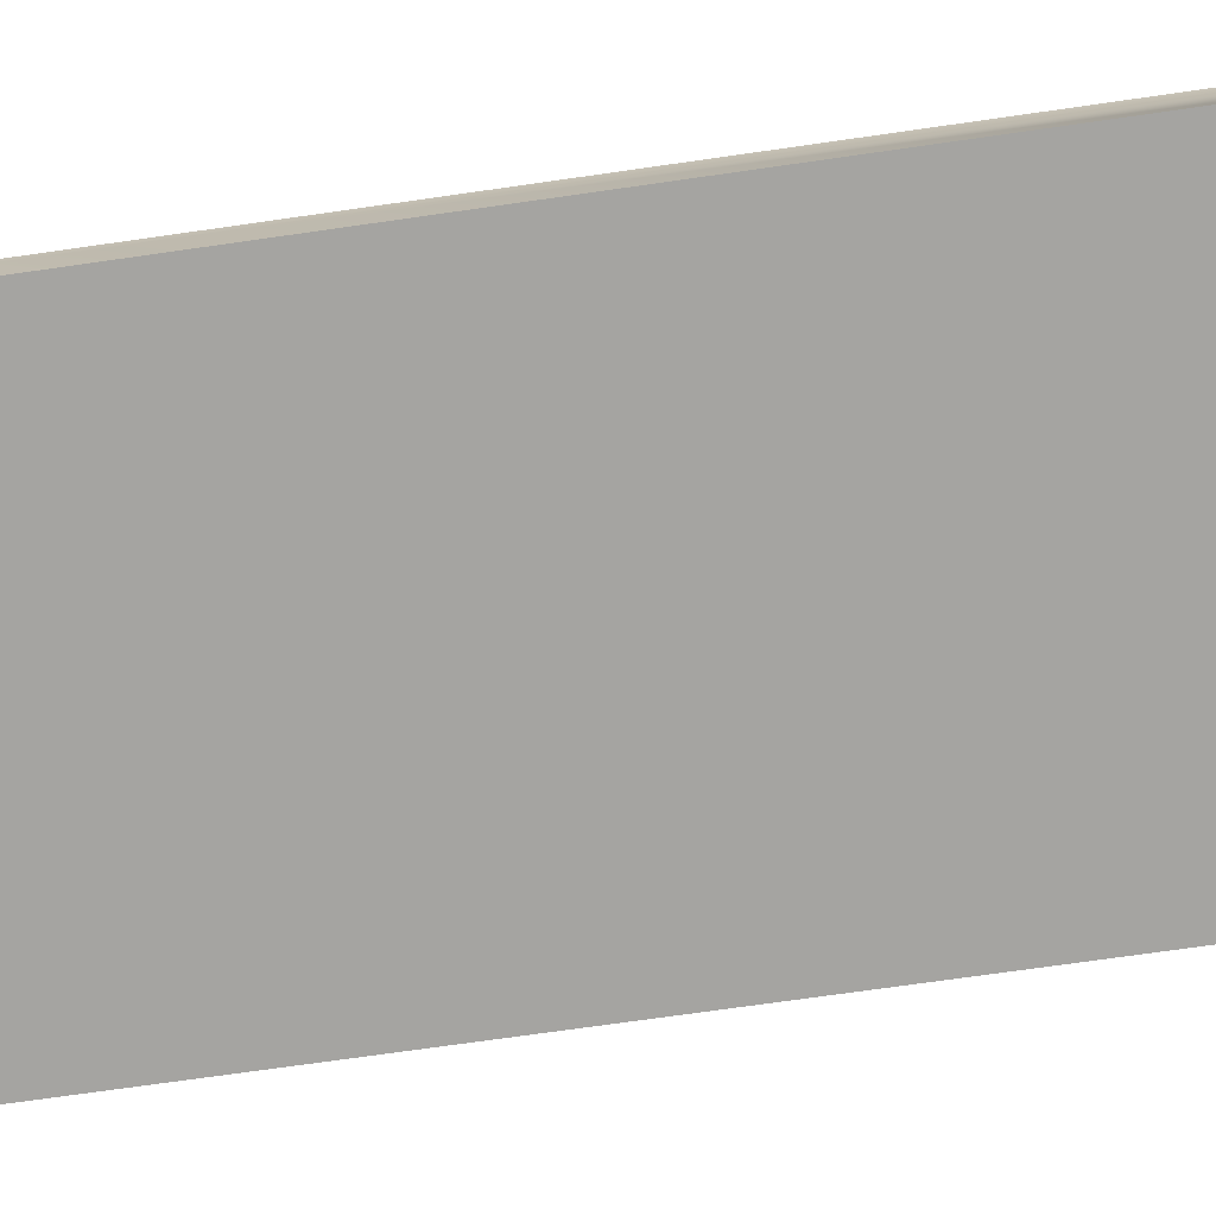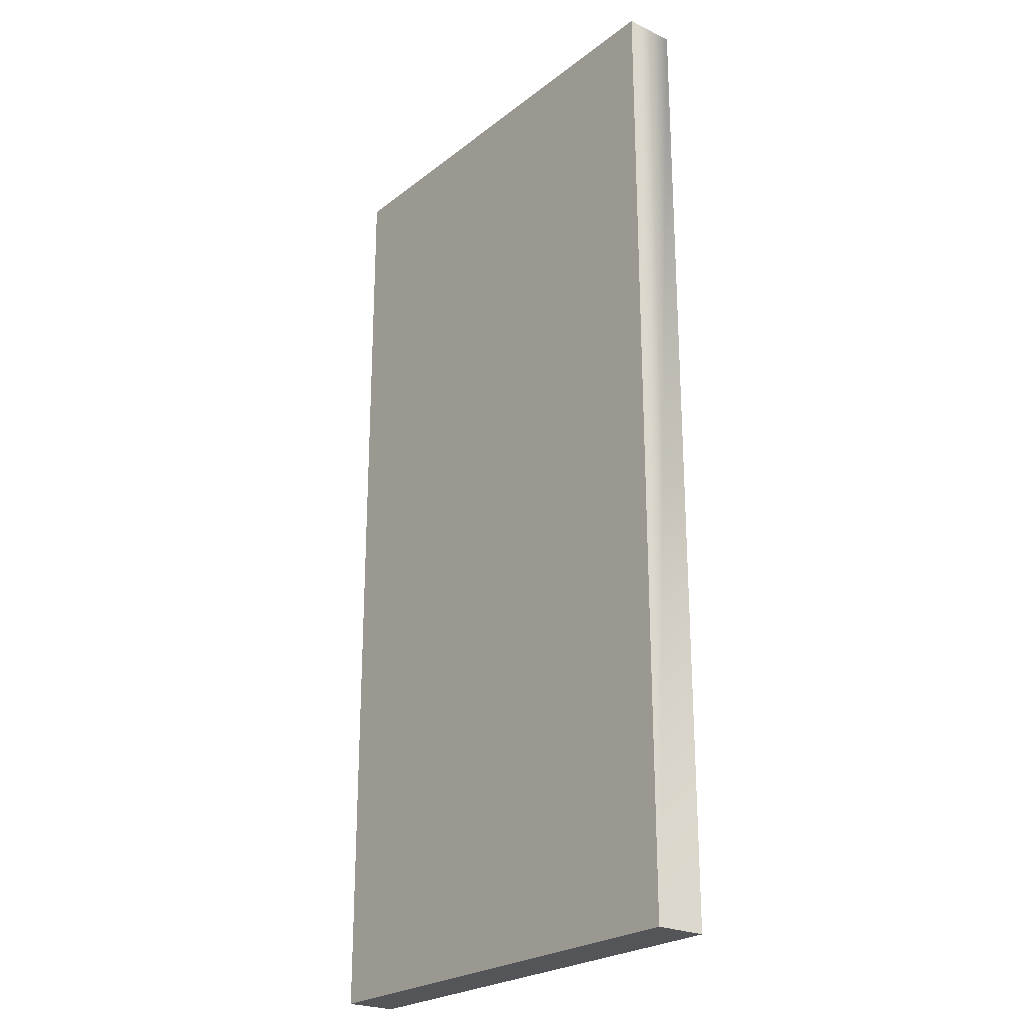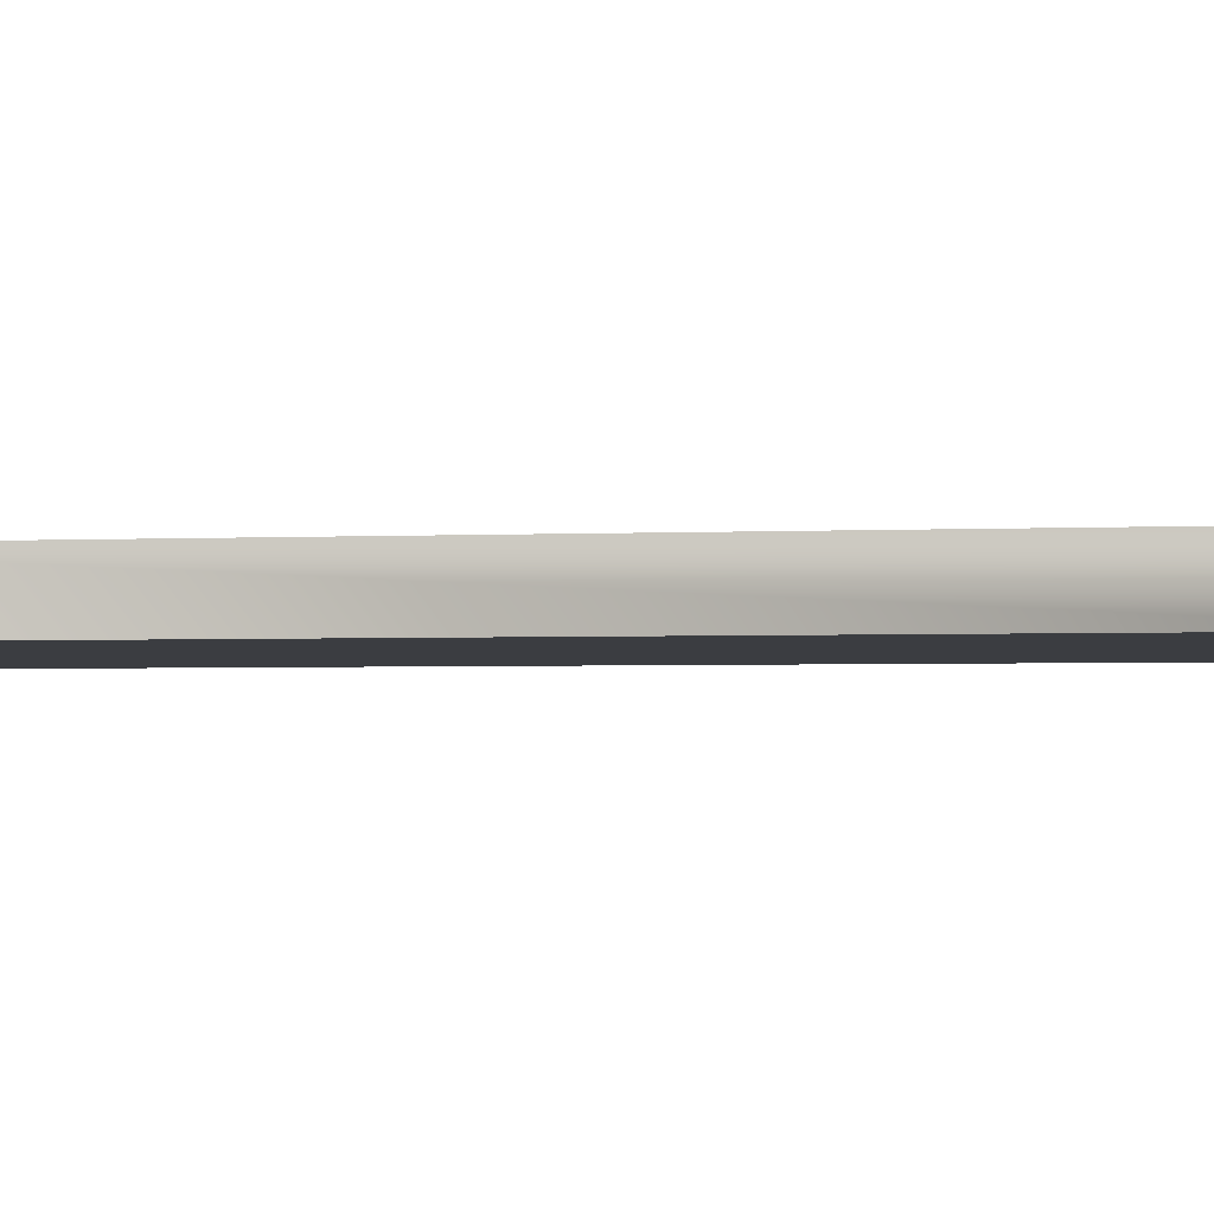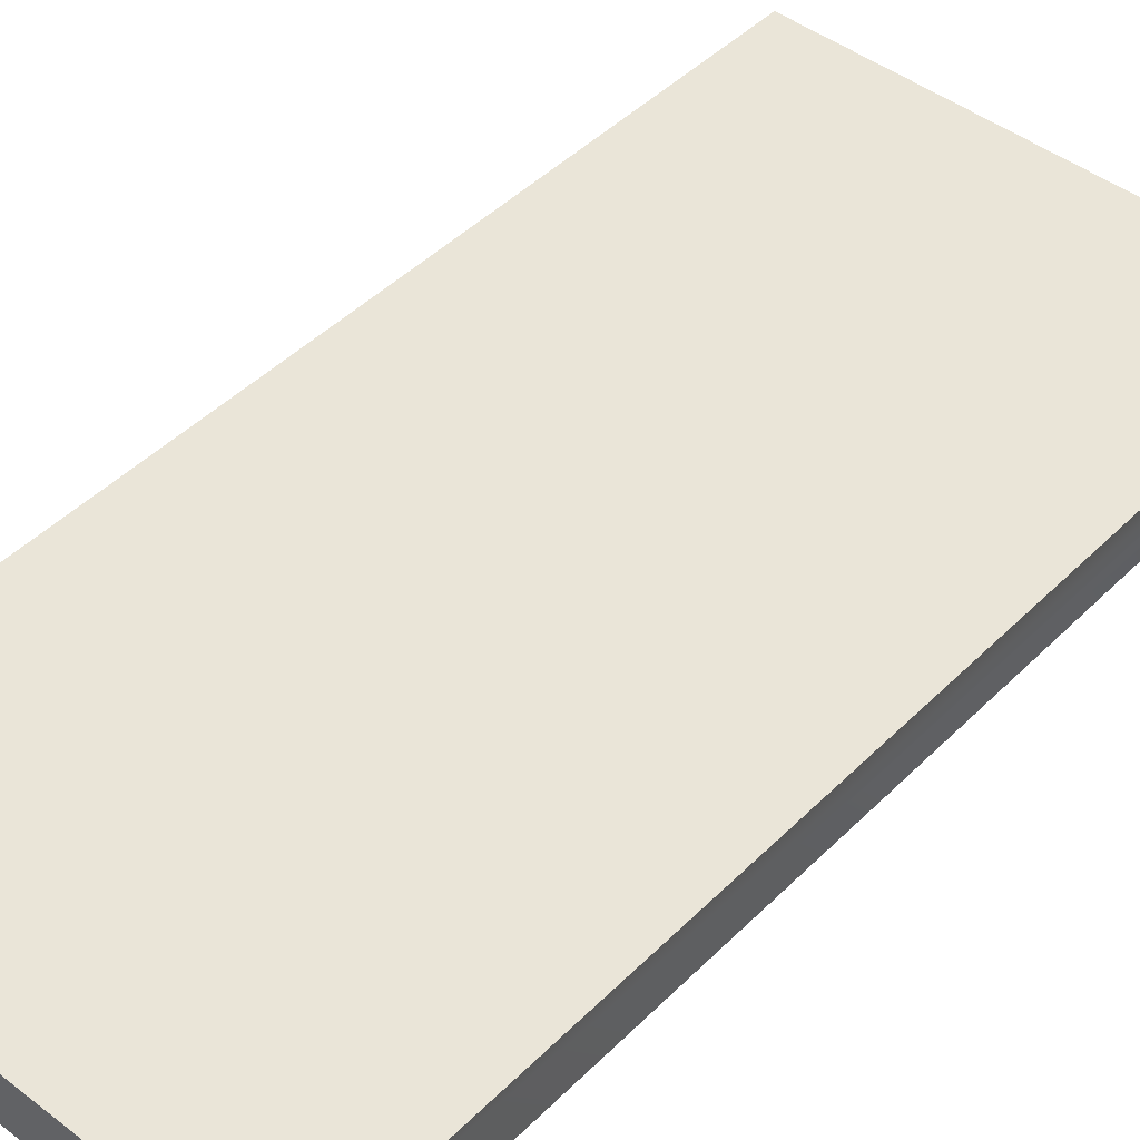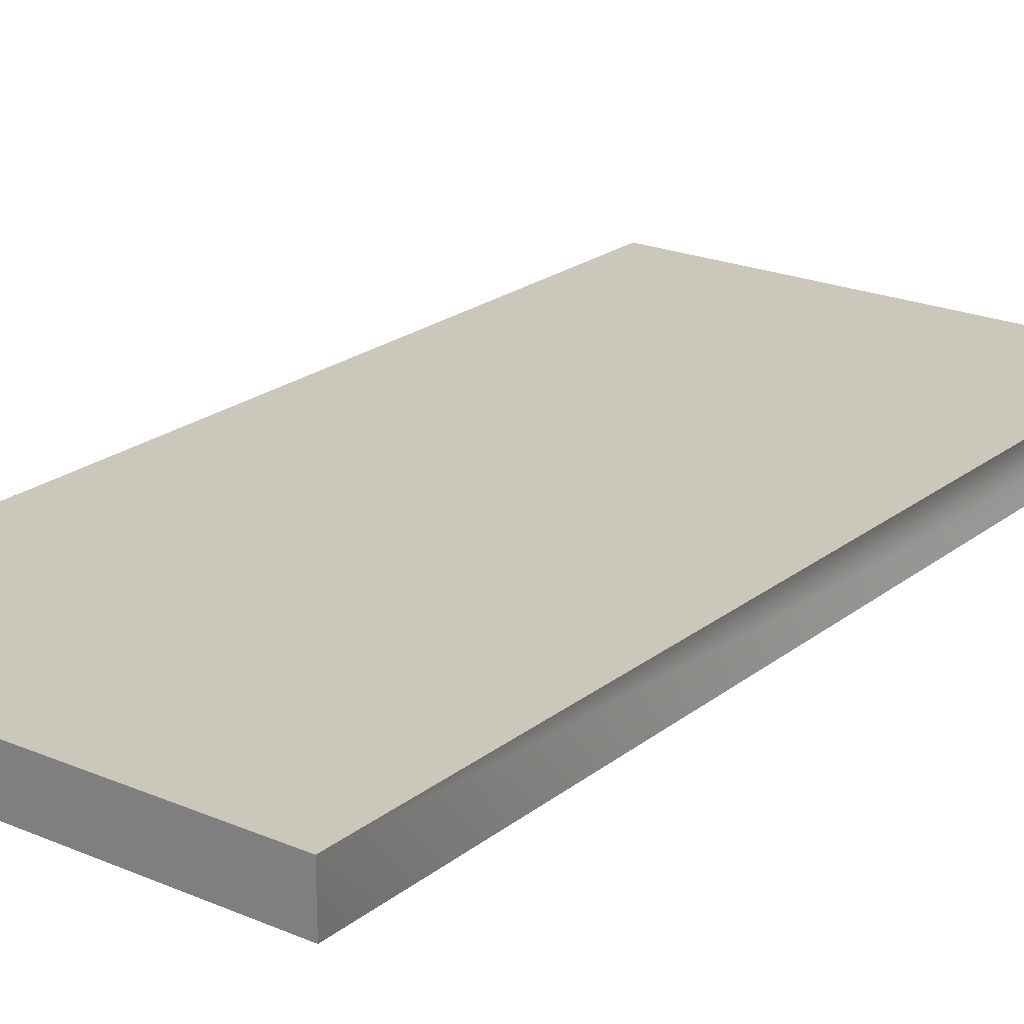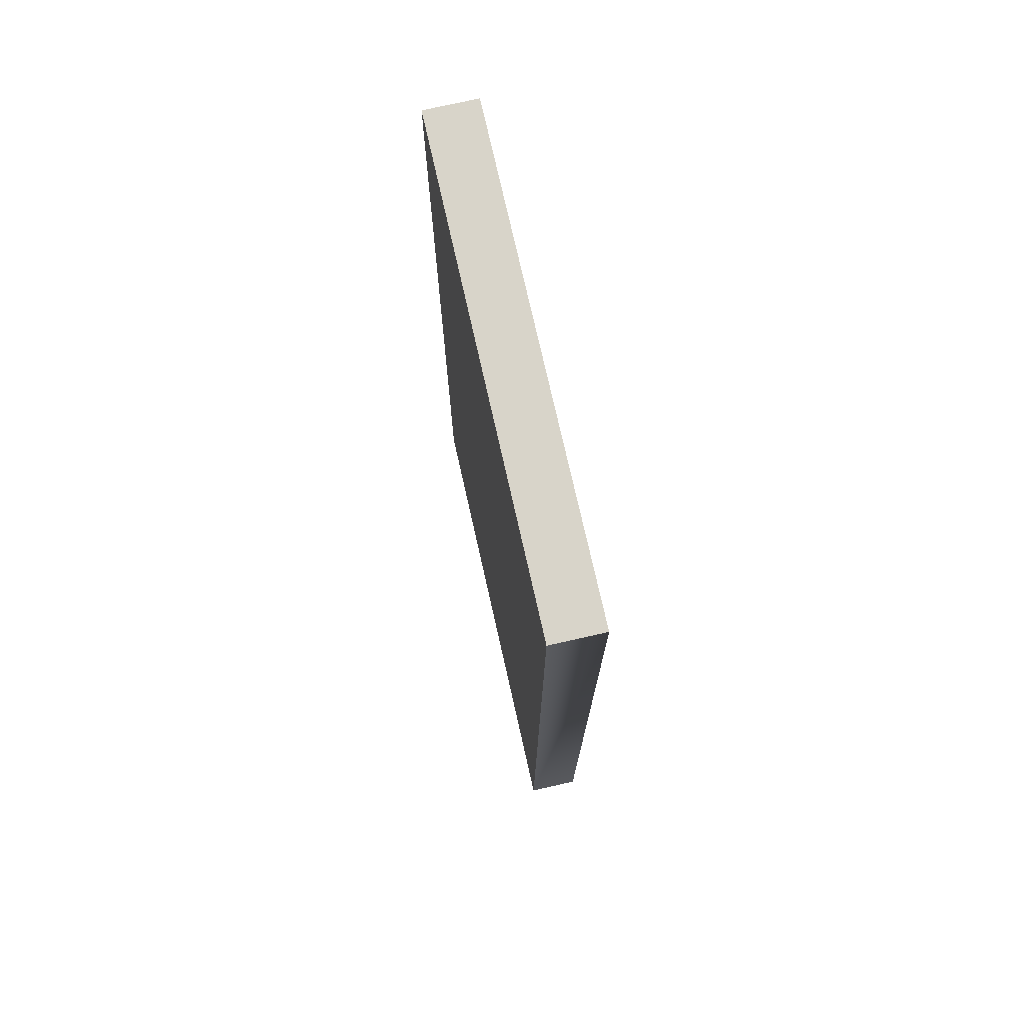
<metadata>
{"format":"obj","ext":"obj","renderer":"f3d","projection":"perspective","resolution":1024,"background":"white","views":[{"elev":-73.2,"azim":-81.9,"up":"+Y"},{"elev":-24.1,"azim":-128.4,"up":"+Z"},{"elev":-2.6,"azim":-79.6,"up":"+Y"},{"elev":45.3,"azim":-138.6,"up":"+Y"},{"elev":21.7,"azim":-143.3,"up":"+Y"},{"elev":75.2,"azim":77.3,"up":"+Z"}]}
</metadata>
<code>
v 1.698 -0.1822 -3.457
v -1.698 -0.1822 -3.457
v 1.698 0.1822 -3.457
v -1.698 0.1822 -3.457
v 1.698 0.1822 3.457
v -1.698 0.1822 3.457
v 1.698 -0.1822 3.457
v -1.698 -0.1822 3.457
f 1 2 4 3
f 3 4 6 5
f 5 6 8 7
f 2 1 7 8
f 4 2 8 6
f 1 3 5 7

</code>
